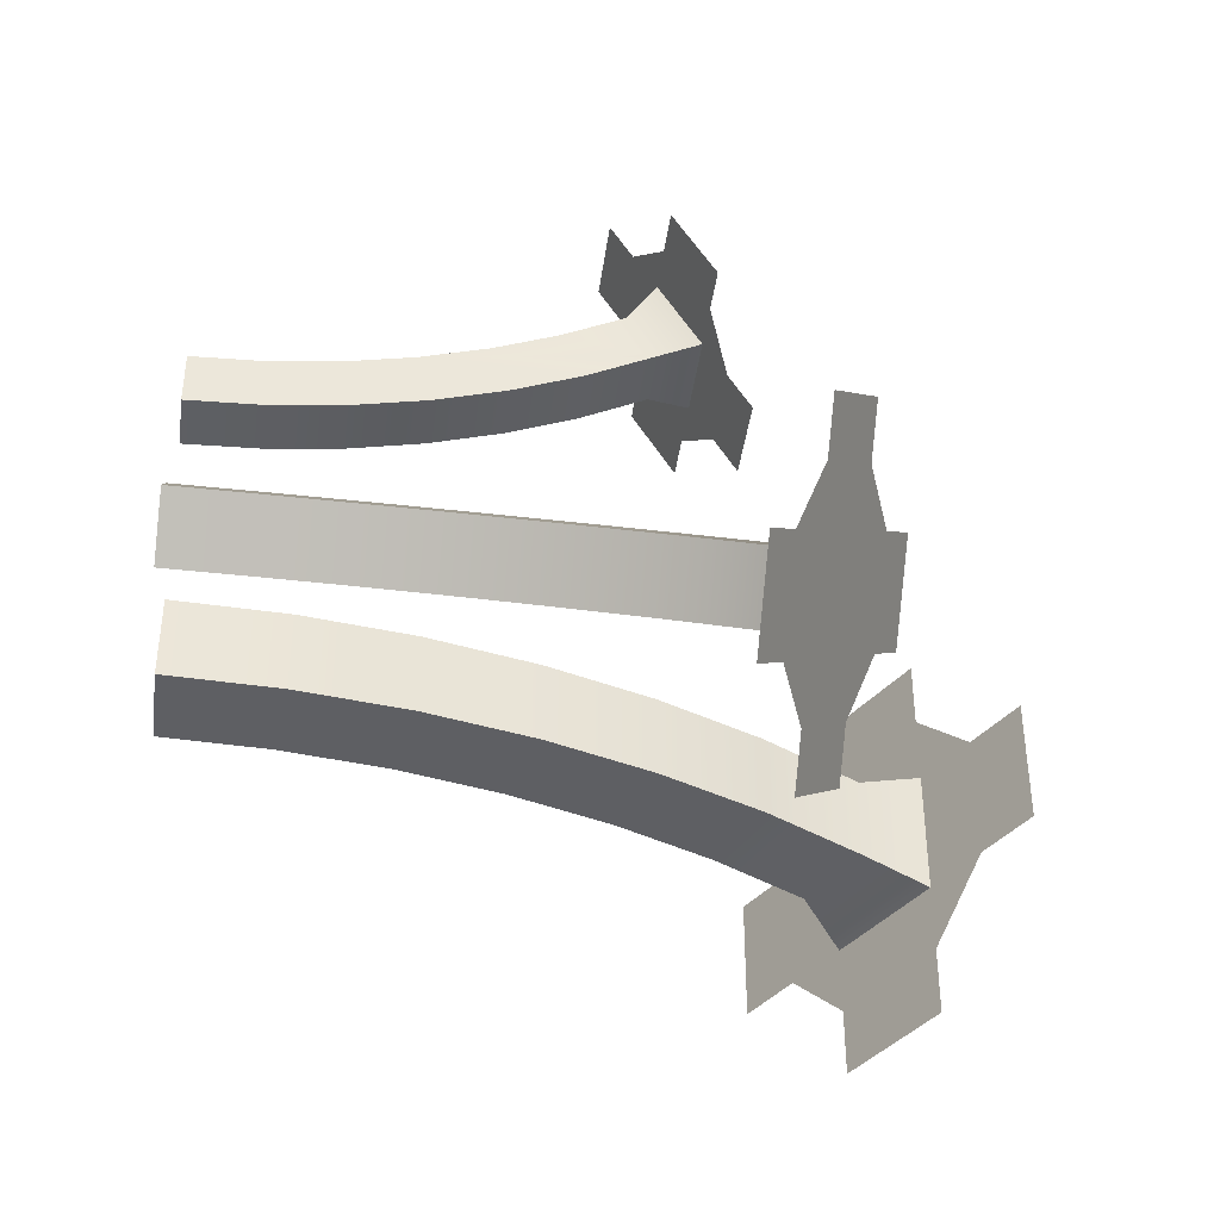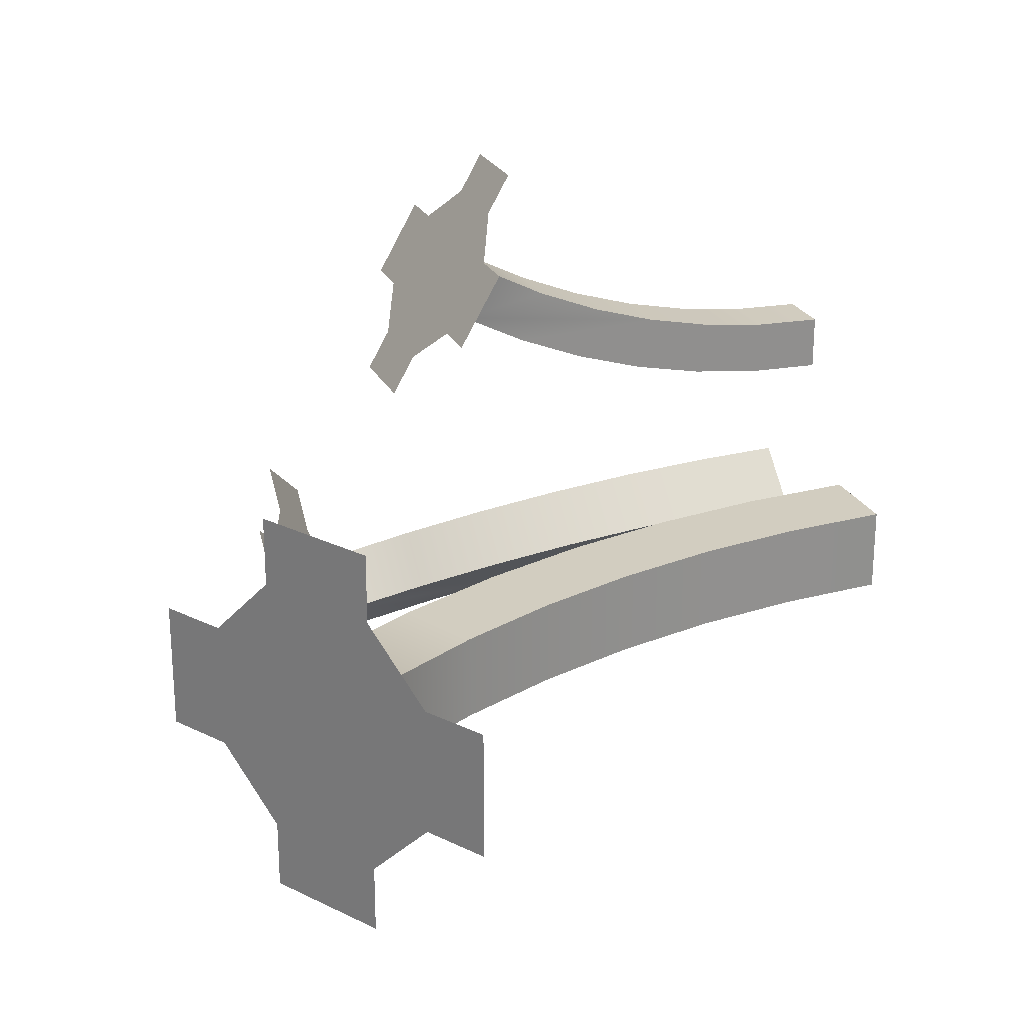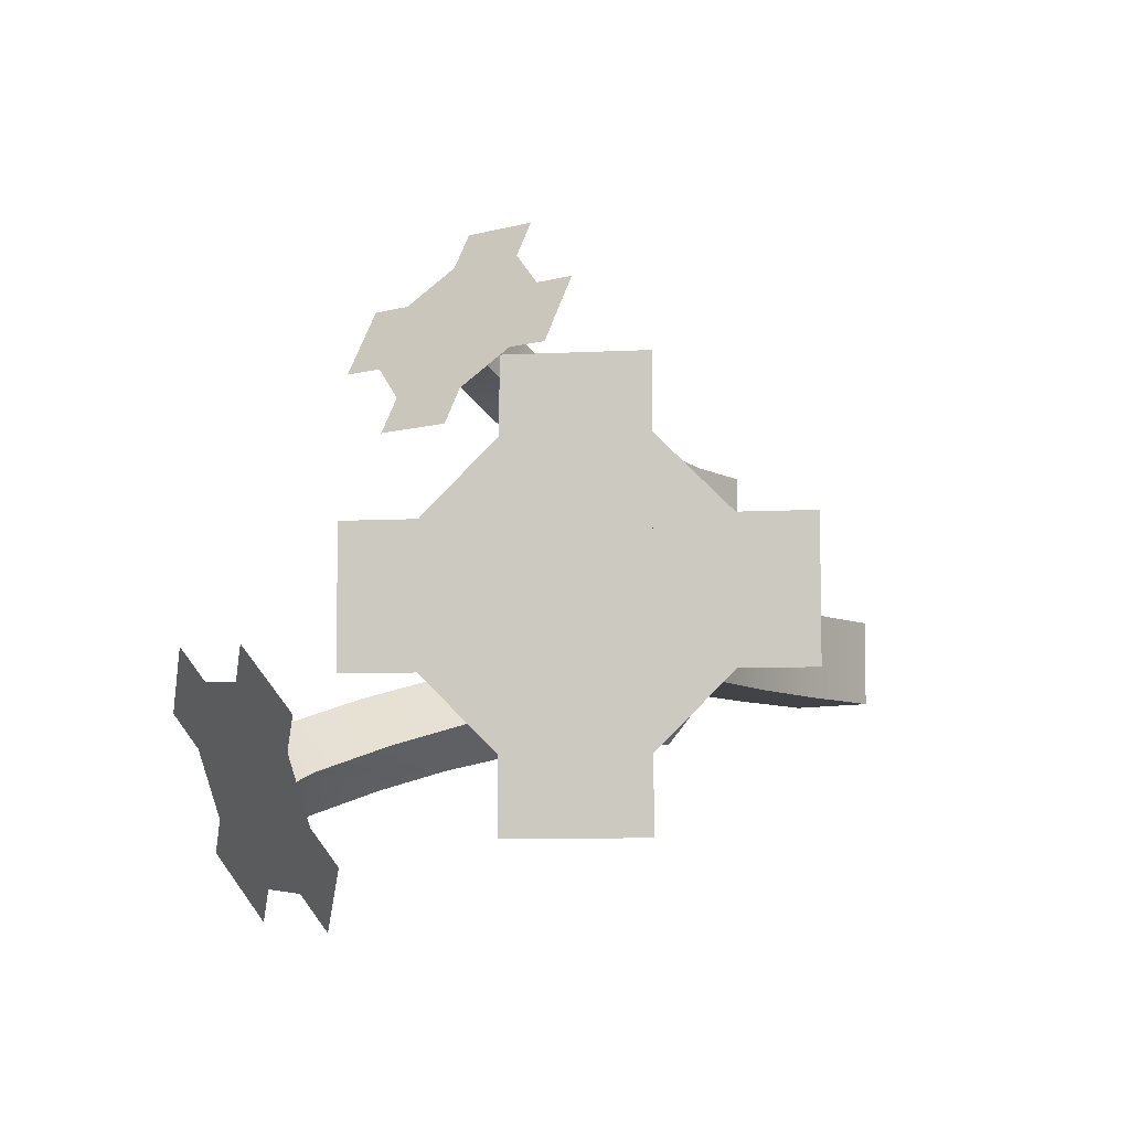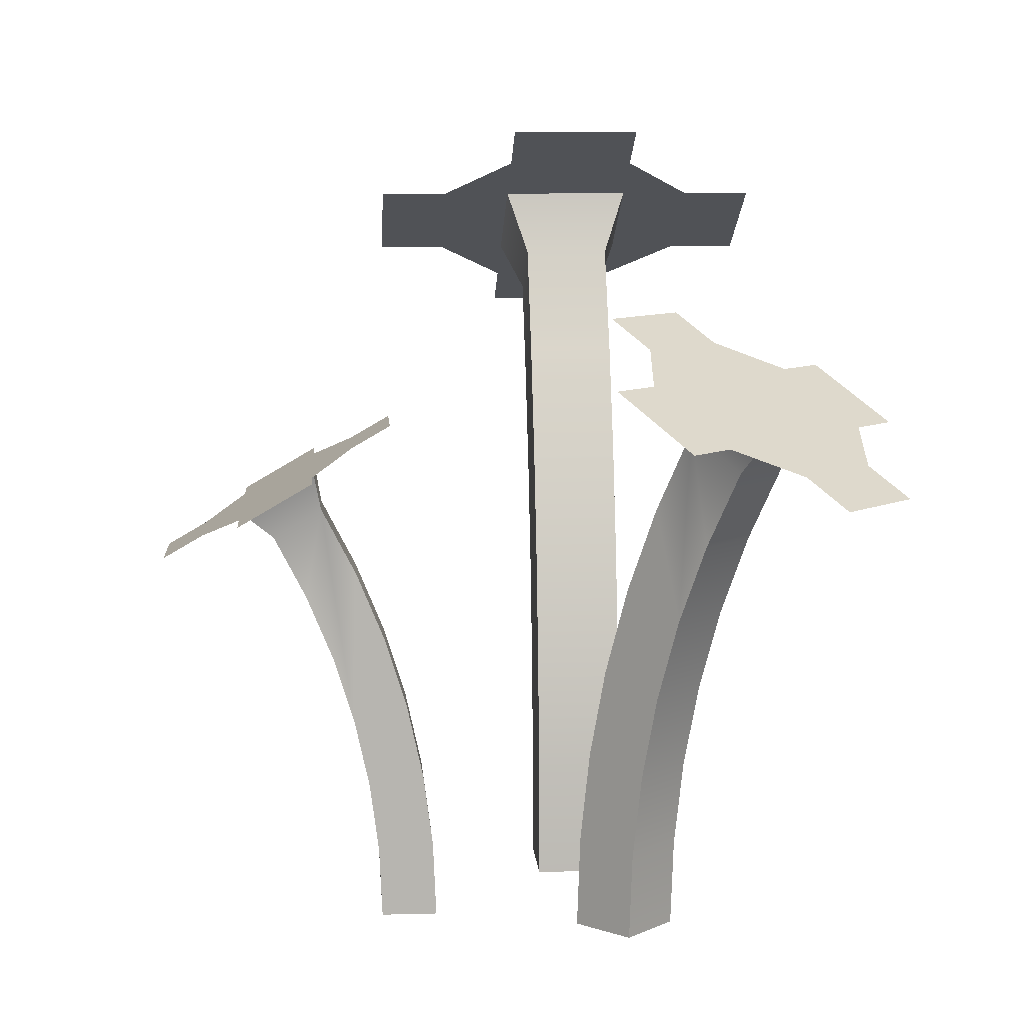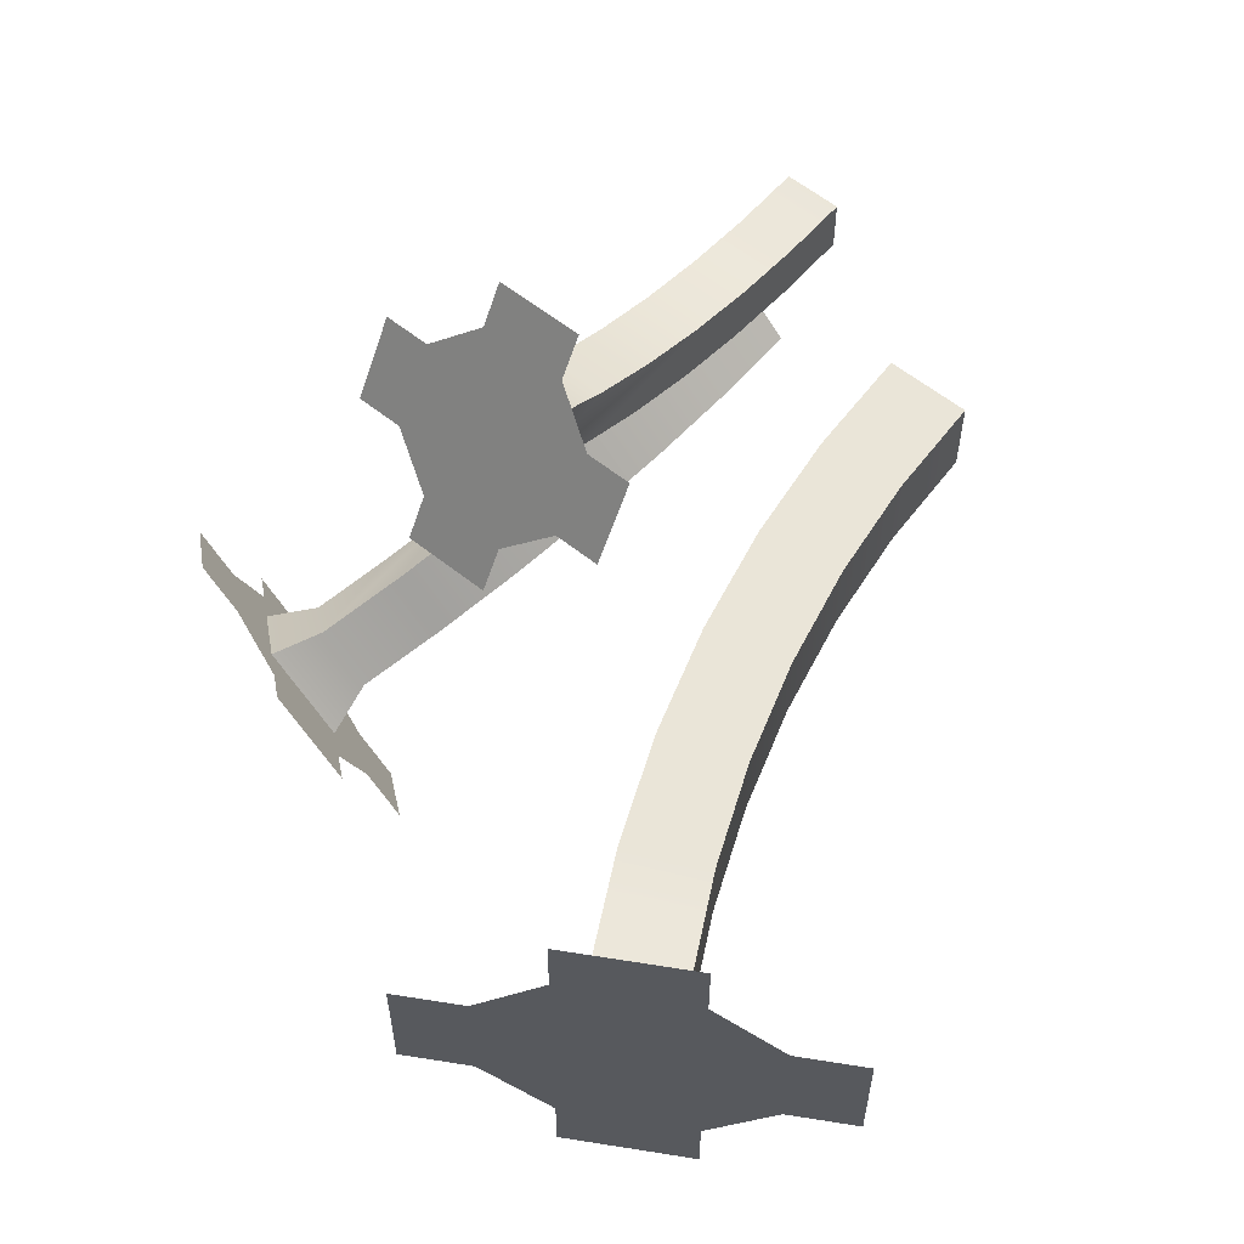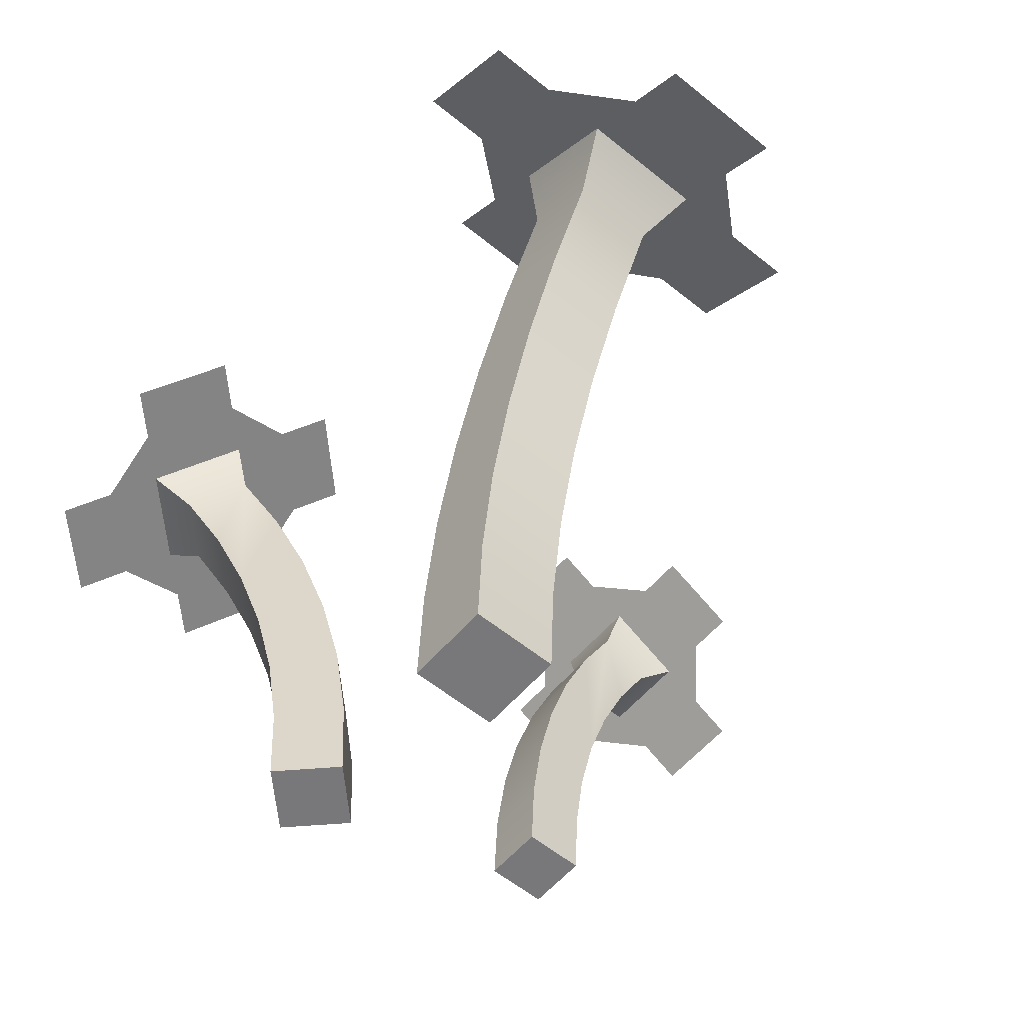
<metadata>
{"format":"obj","ext":"obj","renderer":"f3d","projection":"perspective","resolution":1024,"background":"white","views":[{"elev":-41.4,"azim":82.4,"up":"+Z"},{"elev":24.6,"azim":-111.3,"up":"+Z"},{"elev":-7.4,"azim":-141.1,"up":"+Z"},{"elev":9.2,"azim":86.0,"up":"+Y"},{"elev":59.2,"azim":-140.6,"up":"+Z"},{"elev":-57.6,"azim":-130.2,"up":"+Y"}]}
</metadata>
<code>
g flowers
v 0.1261 0.3304 -0.1275
v 0.1068 0.3462 -0.1082
v 0.1038 0.3304 -0.1498
v 0.08351 0.2467 0.1636
v 0.1094 0.2467 0.1636
v 0.08351 0.2337 0.186
v -0.113 0.4236 -0.1212
v -0.07796 0.4438 -0.08073
v -0.113 0.4236 -0.08073
v 0.03502 0.2467 0.1636
v 0.03502 0.2337 0.186
v 0.00914 0.2467 0.1636
v 0.08351 0.2839 0.09915
v 0.1094 0.2709 0.1216
v 0.08351 0.2709 0.1216
v -0.1787 0.3857 -0.004916
v -0.1787 0.3857 0.03555
v -0.2137 0.3654 -0.004916
v -0.1787 0.3857 -0.1212
v -0.1787 0.3857 -0.08073
v -0.2137 0.3654 -0.08073
v 0.2234 0.285 -0.1413
v 0.2264 0.3008 -0.09961
v 0.2041 0.3008 -0.1219
v 0.03502 0.2839 0.09915
v 0.03502 0.2709 0.1216
v 0.00914 0.2709 0.1216
v -0.113 0.4236 -0.004916
v -0.07796 0.4438 -0.004916
v -0.113 0.4236 0.03555
v 0.1679 0.3304 -0.08572
v 0.1902 0.3304 -0.0634
v 0.1486 0.3462 -0.06639
v 0.1816 0.285 -0.1831
v 0.1623 0.3008 -0.1637
v 0.14 0.3008 -0.1861
v -0.05304 0 -0.06809
v -0.05579 0.0629 -0.06809
v -0.05304 0 -0.01755
v -0.05579 0.0629 -0.01755
v -0.07763 0.1868 -0.06809
v -0.09657 0.2468 -0.06809
v -0.07763 0.1868 -0.01755
v -0.09657 0.2468 -0.01755
v 0.0431 0 0.05088
v 0.0431 0.04305 0.05276
v 0.0431 0 0.08321
v 0.0431 0.08577 0.05839
v 0.0431 0.1278 0.06771
v 0.0431 0.1689 0.08067
v 0.0431 0.04023 0.08497
v 0.0431 0.2087 0.09716
v 0.0431 0.08016 0.09022
v 0.0431 0.1195 0.09894
v 0.0431 0.247 0.1171
v 0.0431 0.1579 0.111
v 0.0431 0.1951 0.1265
v 0.0431 0.2308 0.1451
v -0.01423 0.1341 -0.06809
v -0.005439 0.0673 -0.06809
v -0.01423 0.1341 -0.01755
v -0.005439 0.0673 -0.01755
v -0.06401 0.1253 -0.06809
v -0.06401 0.1253 -0.01755
v 0.1135 0.1457 -0.1011
v 0.106 0.09775 -0.09354
v 0.1414 0.1457 -0.07318
v 0.1339 0.09775 -0.06566
v 0.1399 0.2546 -0.07165
v 0.112 0.2546 -0.09952
v 0.157 0.3012 -0.0888
v 0.1292 0.3012 -0.1167
v 0.09998 0 -0.08749
v 0.1279 0 -0.05962
v 0.1015 0.04906 -0.08901
v 0.1294 0.04906 -0.06113
v -0.1207 0.305 -0.06809
v -0.1207 0.305 -0.01755
v 0.1533 0.2815 -0.1408
v -0.02881 0.1999 -0.06809
v -0.02881 0.1999 -0.01755
v 0.07543 0 0.05088
v 0.07543 0 0.08321
v 0.07543 0.04305 0.05276
v 0.07543 0.08577 0.05839
v 0.07543 0.1278 0.06771
v 0.07543 0.1689 0.08067
v 0.07543 0.04023 0.08497
v 0.07543 0.2087 0.09716
v 0.07543 0.08016 0.09022
v 0.07543 0.1195 0.09894
v 0.07543 0.247 0.1171
v 0.07543 0.1579 0.111
v 0.07543 0.1951 0.1265
v 0.07543 0.2308 0.1451
v 0.1373 0.2379 -0.1248
v 0.124 0.1925 -0.1115
v 0.1651 0.2379 -0.09691
v 0.1519 0.1925 -0.08362
v -0.1497 0.3608 -0.06809
v -0.106 0.3861 -0.06809
v -0.07485 0.3264 -0.06809
v -0.106 0.3861 -0.01755
v -0.07485 0.3264 -0.01755
v 0.1812 0.2815 -0.1129
v 0.1257 0.206 -0.05743
v 0.09998 0 -0.03174
v 0.1145 0.1559 -0.04625
v 0.1065 0.1046 -0.03821
v 0.1016 0.0525 -0.03336
v 0.07372 0.0525 -0.06124
v 0.07857 0.1046 -0.06609
v -0.1497 0.3608 -0.01755
v 0.0721 0 -0.05962
v -0.002501 0 -0.06809
v -0.04907 0.2641 -0.06809
v -0.002501 0 -0.01755
v -0.04907 0.2641 -0.01755
v 0.08662 0.1559 -0.07413
v 0.09779 0.206 -0.0853
v 0.03502 0.2208 0.2084
v 0.08351 0.2208 0.2084
v 0.1353 0.2467 0.1636
v 0.1353 0.2709 0.1216
v 0.03502 0.2968 0.07673
v 0.08351 0.2968 0.07673
v -0.01674 0.2709 0.1216
v -0.01674 0.2467 0.1636
v -0.04292 0.464 -0.08073
v -0.04292 0.464 -0.004916
v -0.113 0.4236 0.07601
v -0.1787 0.3857 0.07601
v -0.1787 0.3857 -0.1617
v -0.113 0.4236 -0.1617
v -0.2487 0.3452 -0.08073
v -0.2487 0.3452 -0.004916
v 0.08743 0.362 -0.08888
v 0.1292 0.362 -0.04706
v 0.2125 0.3304 -0.04108
v 0.2487 0.3008 -0.0773
v 0.2009 0.2693 -0.2024
v 0.2428 0.2693 -0.1606
v 0.1177 0.3008 -0.2084
v 0.08145 0.3304 -0.1722
f 3 2 1
f 1 2 3
f 6 5 4
f 4 5 6
f 9 8 7
f 7 8 9
f 12 11 10
f 10 11 12
f 15 14 13
f 13 14 15
f 18 17 16
f 16 17 18
f 21 20 19
f 19 20 21
f 24 23 22
f 22 23 24
f 27 26 25
f 25 26 27
f 30 29 28
f 28 29 30
f 33 32 31
f 31 32 33
f 36 35 34
f 34 35 36
f 39 38 37
f 38 39 40
f 43 42 41
f 42 43 44
f 47 46 45
f 46 47 48
f 48 47 49
f 49 47 50
f 50 47 51
f 50 51 52
f 52 51 53
f 52 53 54
f 52 54 55
f 55 54 56
f 55 56 57
f 55 57 58
f 61 60 59
f 60 61 62
f 64 41 63
f 41 64 43
f 67 66 65
f 66 67 68
f 71 70 69
f 70 71 72
f 75 74 73
f 74 75 76
f 44 77 42
f 77 44 78
f 79 1 35
f 1 79 72
f 81 59 80
f 59 81 61
f 84 83 82
f 83 84 85
f 83 85 86
f 83 86 87
f 83 87 88
f 88 87 89
f 88 89 90
f 90 89 91
f 91 89 92
f 91 92 93
f 93 92 94
f 94 92 95
f 98 97 96
f 97 98 99
f 20 101 100
f 101 20 9
f 103 102 101
f 102 103 104
f 71 98 105
f 98 71 99
f 99 71 69
f 99 69 67
f 67 69 68
f 68 69 106
f 68 106 76
f 76 106 74
f 74 106 107
f 107 106 108
f 107 108 109
f 107 109 110
f 109 111 110
f 111 109 112
f 28 101 9
f 101 28 103
f 78 100 77
f 100 78 113
f 40 63 38
f 63 40 64
f 114 110 111
f 110 114 107
f 26 92 55
f 92 26 15
f 95 57 94
f 57 95 58
f 38 115 37
f 115 38 60
f 60 38 63
f 60 63 59
f 59 63 41
f 59 41 80
f 80 41 42
f 80 42 116
f 116 42 77
f 116 77 102
f 102 77 100
f 102 100 101
f 62 39 117
f 39 62 40
f 40 62 64
f 64 62 61
f 64 61 43
f 43 61 81
f 43 81 44
f 44 81 118
f 44 118 78
f 78 118 104
f 78 104 113
f 113 104 103
f 106 119 108
f 119 106 120
f 50 86 49
f 86 50 87
f 16 100 113
f 100 16 20
f 89 55 92
f 55 89 52
f 87 52 89
f 52 87 50
f 94 56 93
f 56 94 57
f 72 31 1
f 31 72 71
f 88 47 83
f 47 88 51
f 99 65 97
f 65 99 67
f 58 26 55
f 26 58 10
f 91 53 90
f 53 91 54
f 62 115 60
f 115 62 117
f 24 71 105
f 71 24 31
f 118 80 116
f 80 118 81
f 66 76 75
f 76 66 68
f 69 120 106
f 120 69 70
f 96 72 79
f 72 96 97
f 72 97 70
f 70 97 65
f 70 65 66
f 70 66 120
f 120 66 75
f 120 75 73
f 120 73 114
f 120 114 119
f 119 114 112
f 112 114 111
f 15 95 92
f 95 15 4
f 46 82 45
f 82 46 84
f 103 16 113
f 16 103 28
f 90 51 88
f 51 90 53
f 10 95 4
f 95 10 58
f 104 116 102
f 116 104 118
f 108 112 109
f 112 108 119
f 93 54 91
f 54 93 56
f 105 96 79
f 96 105 98
f 49 85 48
f 85 49 86
f 105 35 24
f 35 105 79
f 48 84 46
f 84 48 85
f 47 82 83
f 82 47 45
f 39 115 117
f 115 39 37
f 107 73 74
f 73 107 114
f 121 10 11
f 122 10 121
f 6 10 122
f 10 6 4
f 5 15 4
f 5 14 15
f 123 14 5
f 14 123 124
f 13 125 15
f 125 13 126
f 15 125 26
f 26 125 25
f 27 10 26
f 10 27 12
f 12 27 127
f 12 127 128
f 11 10 121
f 121 10 122
f 122 10 6
f 4 6 10
f 4 15 5
f 15 14 5
f 5 14 123
f 124 123 14
f 15 125 13
f 126 13 125
f 26 125 15
f 25 125 26
f 26 10 27
f 12 27 10
f 127 27 12
f 128 127 12
f 8 130 129
f 130 8 29
f 29 8 9
f 29 9 28
f 16 30 28
f 30 16 131
f 131 16 132
f 132 16 17
f 7 133 9
f 133 7 134
f 9 133 20
f 20 133 19
f 21 16 20
f 16 21 18
f 18 21 135
f 18 135 136
f 129 130 8
f 29 8 130
f 9 8 29
f 28 9 29
f 28 30 16
f 131 16 30
f 132 16 131
f 17 16 132
f 9 133 7
f 134 7 133
f 20 133 9
f 19 133 20
f 20 16 21
f 18 21 16
f 135 21 18
f 136 135 18
f 138 2 137
f 138 1 2
f 33 1 138
f 1 33 31
f 32 24 31
f 139 24 32
f 139 23 24
f 23 139 140
f 22 141 24
f 141 22 142
f 24 141 35
f 35 141 34
f 36 1 35
f 1 36 143
f 1 143 3
f 3 143 144
f 137 2 138
f 2 1 138
f 138 1 33
f 31 33 1
f 31 24 32
f 32 24 139
f 24 23 139
f 140 139 23
f 24 141 22
f 142 22 141
f 35 141 24
f 34 141 35
f 35 1 36
f 143 36 1
f 3 143 1
f 144 143 3
f 20 28 9
f 28 20 16
f 26 4 15
f 4 26 10
f 35 31 24
f 31 35 1

</code>
